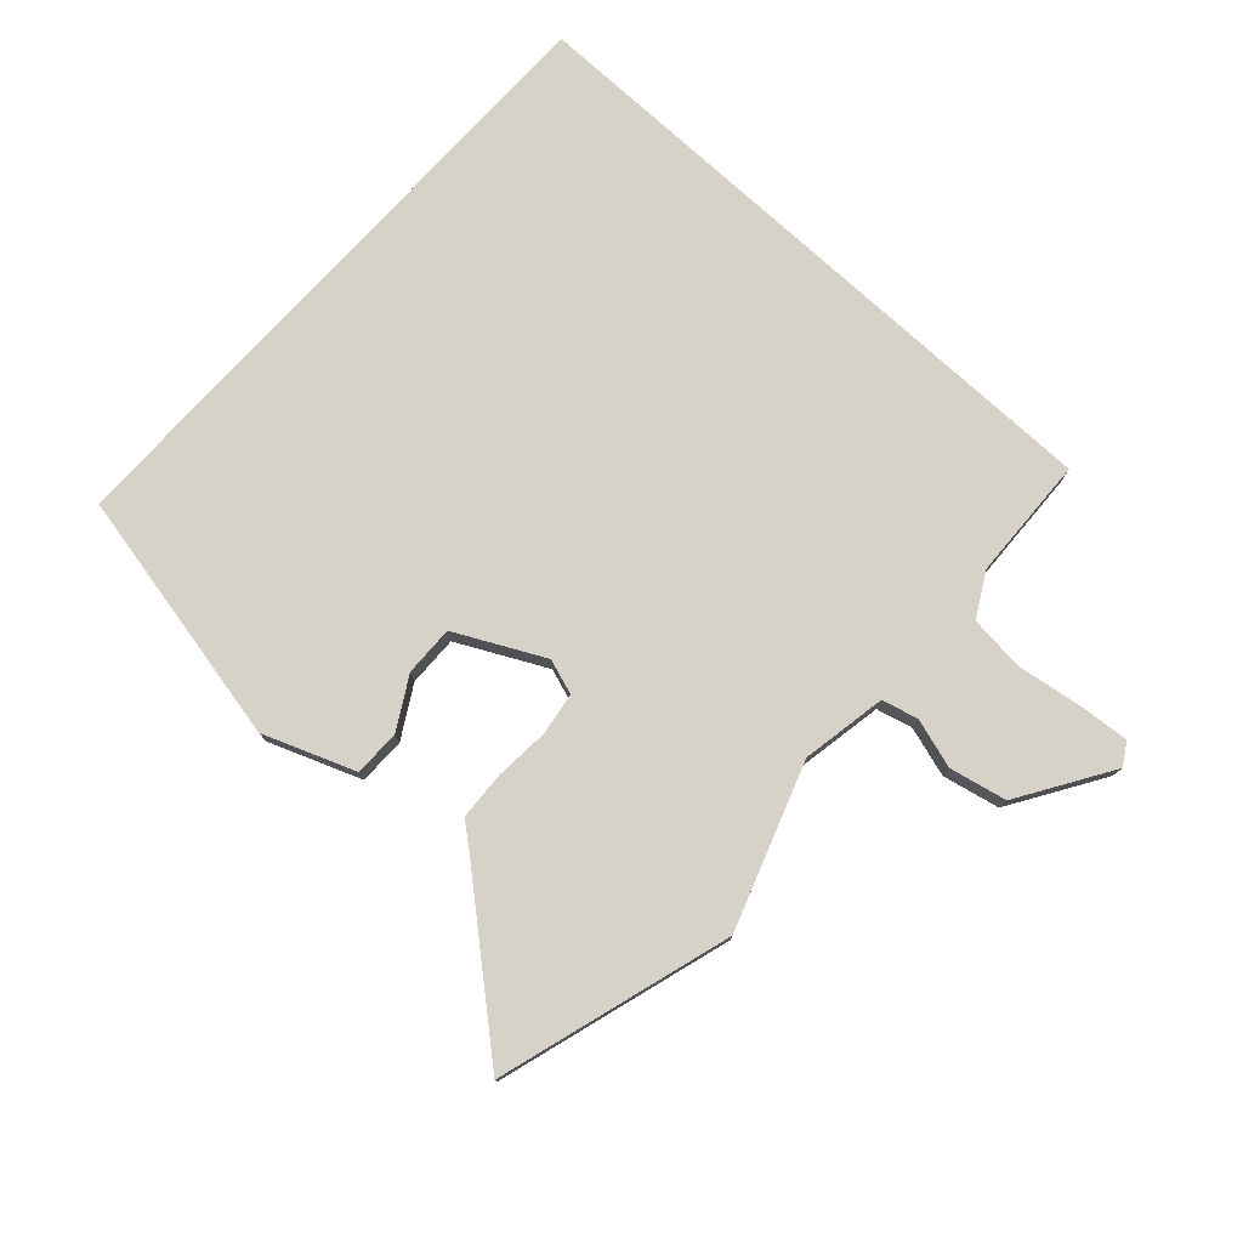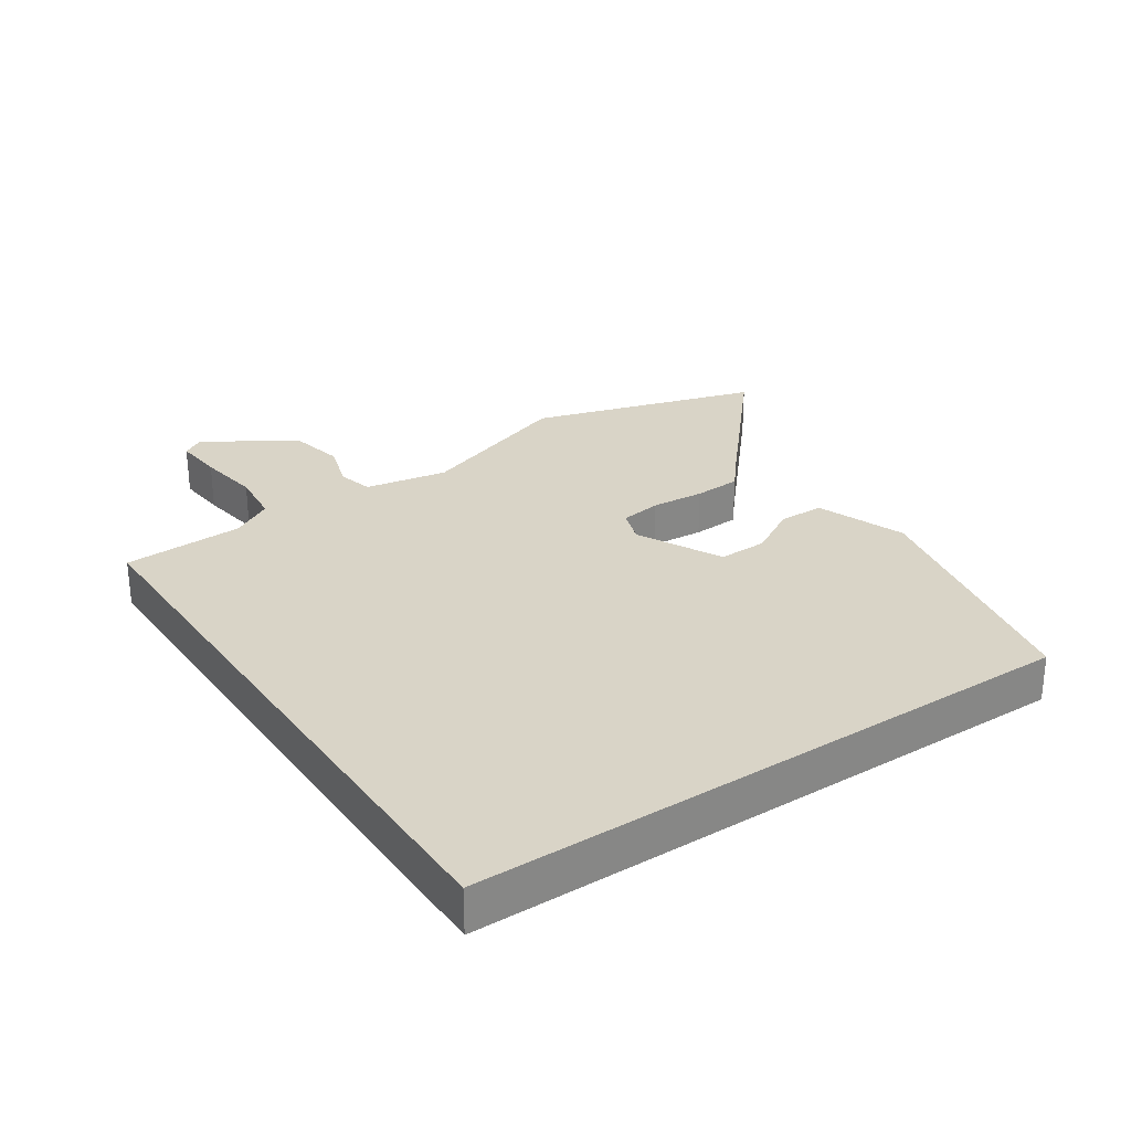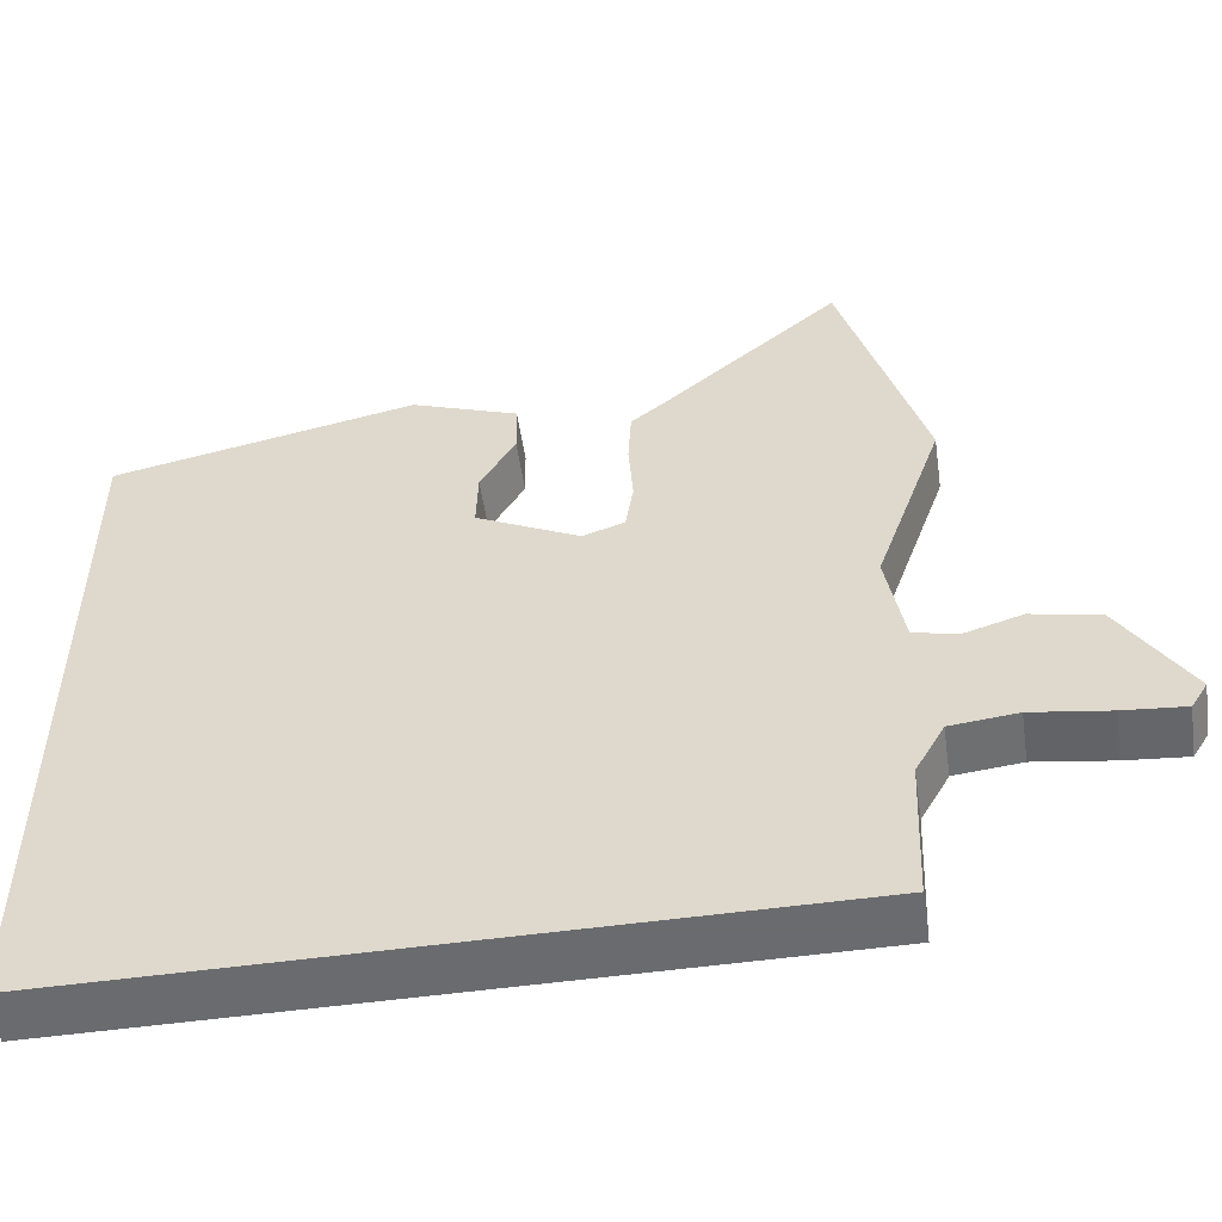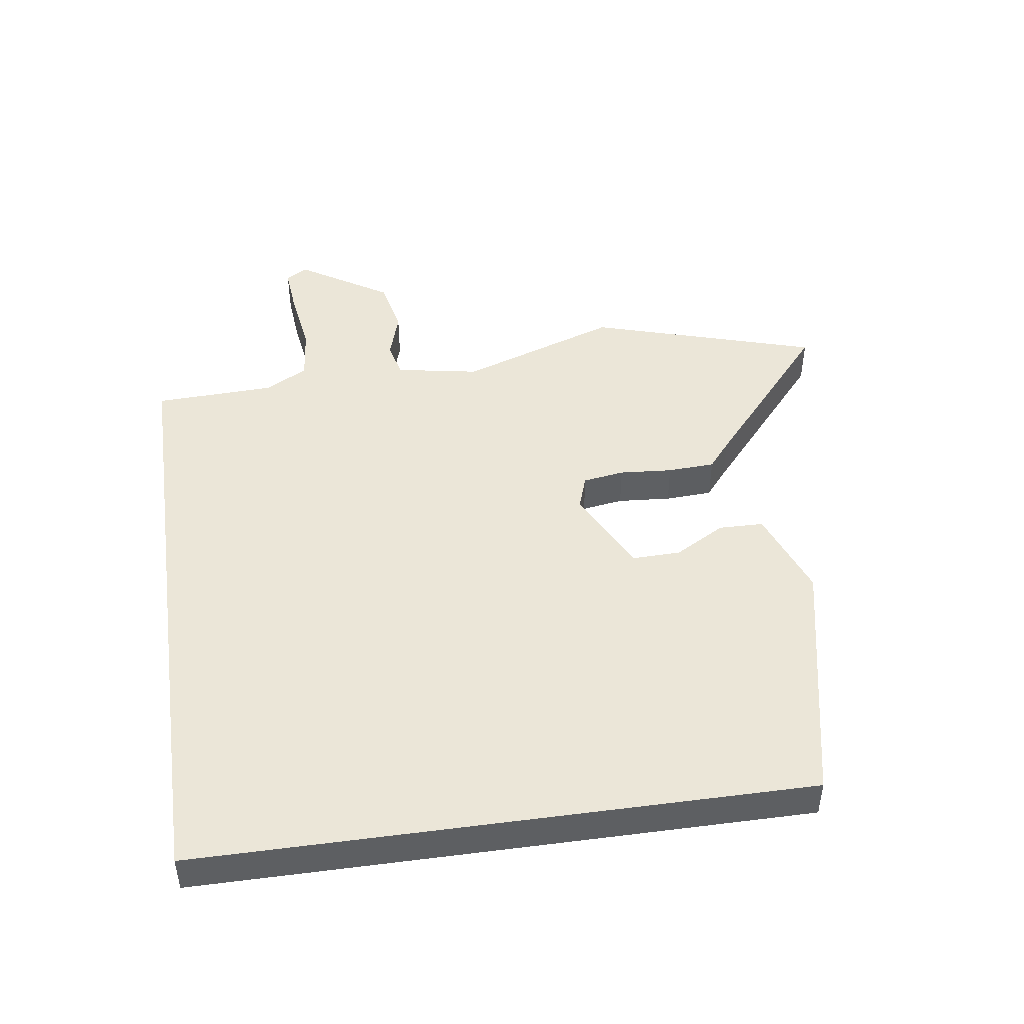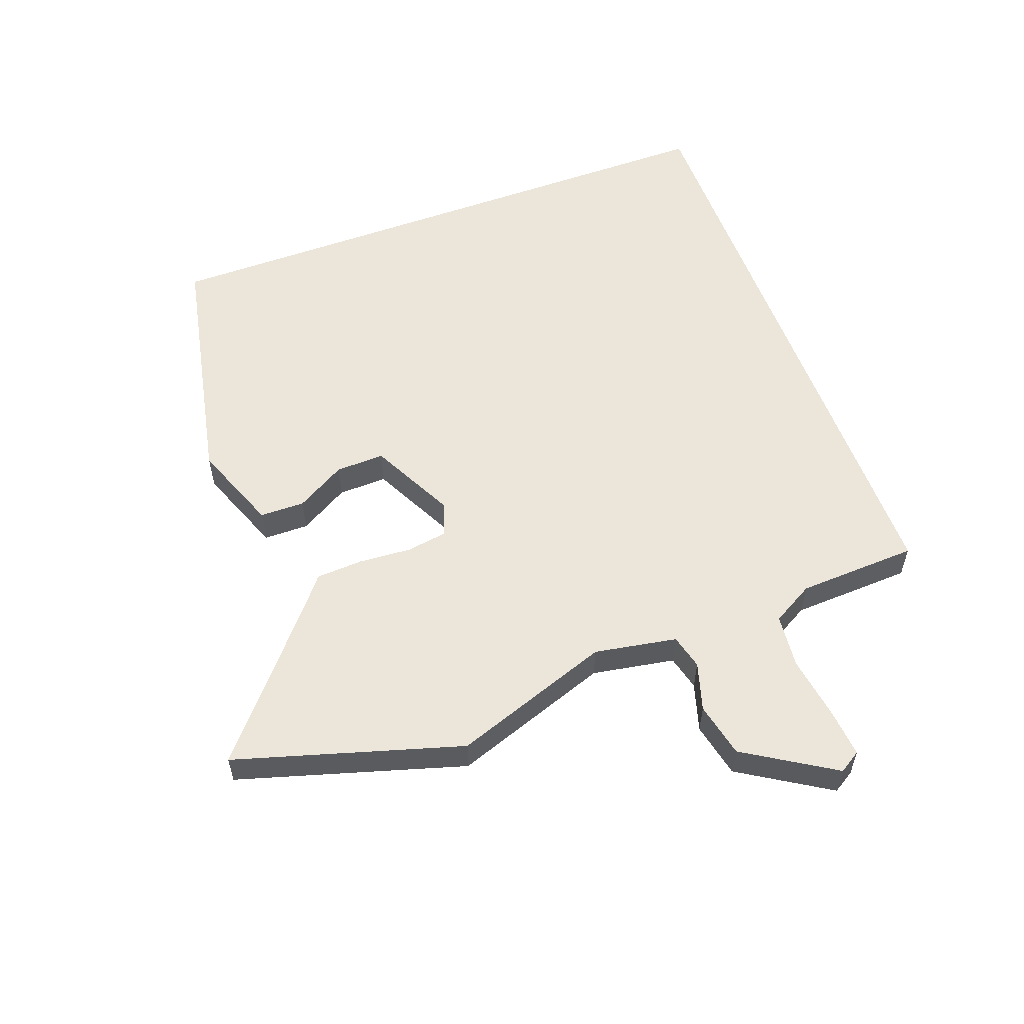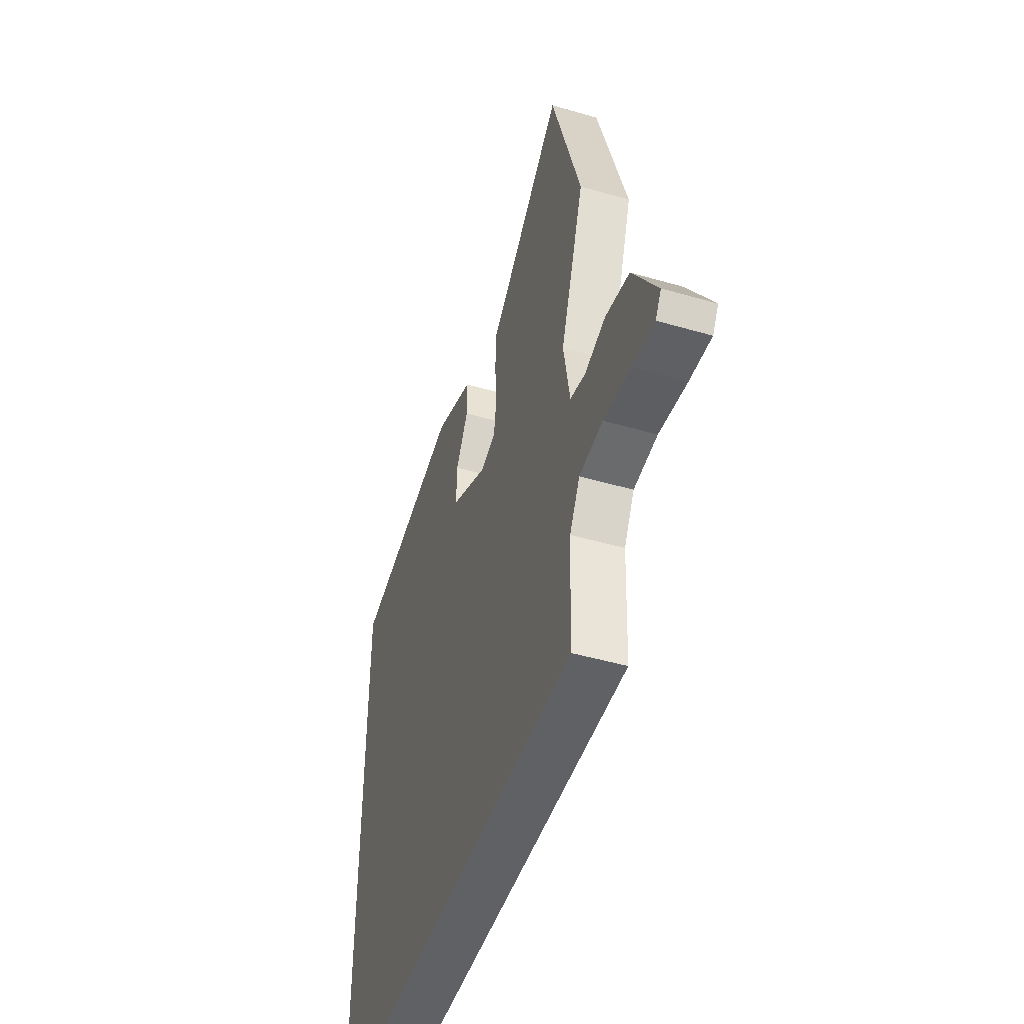
<metadata>
{"format":"obj","ext":"obj","renderer":"f3d","projection":"perspective","resolution":1024,"background":"white","views":[{"elev":77.4,"azim":42.4,"up":"+Y"},{"elev":28.6,"azim":-123.8,"up":"+Y"},{"elev":-53.3,"azim":8.4,"up":"+Z"},{"elev":46.5,"azim":-98.0,"up":"+Y"},{"elev":56.4,"azim":69.7,"up":"+Y"},{"elev":-47.3,"azim":71.8,"up":"+Z"}]}
</metadata>
<code>
v 0.452 0.07 0.662
v 0.558 0.07 0.306
v 0.471 0.07 0.057
v 0.494 0.07 -0.073
v 0.549 0.07 -0.087
v 0.625 0.07 -0.064
v 0.712 0.07 -0.083
v 0.8 0.07 -0.224
v 0.779 0.07 -0.258
v 0.701 0.07 -0.251
v 0.602 0.07 -0.236
v 0.517 0.07 -0.245
v 0.48 0.07 -0.311
v 0.472 0.07 -0.5
v -0.5 0.07 -0.5
v -0.5 0.07 0.456
v -0.107 0.07 0.538
v 0.032 0.07 0.485
v 0.033 0.07 0.414
v -0.012 0.07 0.336
v -0.014 0.07 0.259
v 0.119 0.07 0.192
v 0.173 0.07 0.21
v 0.183 0.07 0.275
v 0.177 0.07 0.358
v 0.181 0.07 0.432
v 0.224 0.07 0.467
v 0.452 0 0.662
v 0.558 0 0.306
v 0.471 0 0.057
v 0.494 0 -0.073
v 0.549 0 -0.087
v 0.625 0 -0.064
v 0.712 0 -0.083
v 0.8 0 -0.224
v 0.779 0 -0.258
v 0.701 0 -0.251
v 0.602 0 -0.236
v 0.517 0 -0.245
v 0.48 0 -0.311
v 0.472 0 -0.5
v -0.5 0 -0.5
v -0.5 0 0.456
v -0.107 0 0.538
v 0.032 0 0.485
v 0.033 0 0.414
v -0.012 0 0.336
v -0.014 0 0.259
v 0.119 0 0.192
v 0.173 0 0.21
v 0.183 0 0.275
v 0.177 0 0.358
v 0.181 0 0.432
v 0.224 0 0.467
f 24 25 26 27
f 1 2 3
f 27 1 3
f 24 27 3
f 23 24 3
f 22 23 3 4
f 21 22 4
f 18 19 20
f 17 18 20
f 16 17 20
f 15 16 20
f 15 20 21
f 13 14 15 21
f 12 13 21 4
f 9 10 11
f 8 9 11
f 7 8 11
f 6 7 11
f 5 6 11
f 4 5 11 12
f 54 53 52 51
f 30 29 28
f 30 28 54
f 30 54 51
f 30 51 50
f 31 30 50 49
f 31 49 48
f 47 46 45
f 47 45 44
f 47 44 43
f 47 43 42
f 48 47 42
f 48 42 41 40
f 31 48 40 39
f 38 37 36
f 38 36 35
f 38 35 34
f 38 34 33
f 38 33 32
f 39 38 32 31
f 1 28 29 2
f 2 29 30 3
f 3 30 31 4
f 4 31 32 5
f 5 32 33 6
f 6 33 34 7
f 7 34 35 8
f 8 35 36 9
f 9 36 37 10
f 10 37 38 11
f 11 38 39 12
f 12 39 40 13
f 13 40 41 14
f 14 41 42 15
f 15 42 43 16
f 16 43 44 17
f 17 44 45 18
f 18 45 46 19
f 19 46 47 20
f 20 47 48 21
f 21 48 49 22
f 22 49 50 23
f 23 50 51 24
f 24 51 52 25
f 25 52 53 26
f 26 53 54 27
f 27 54 28 1

</code>
